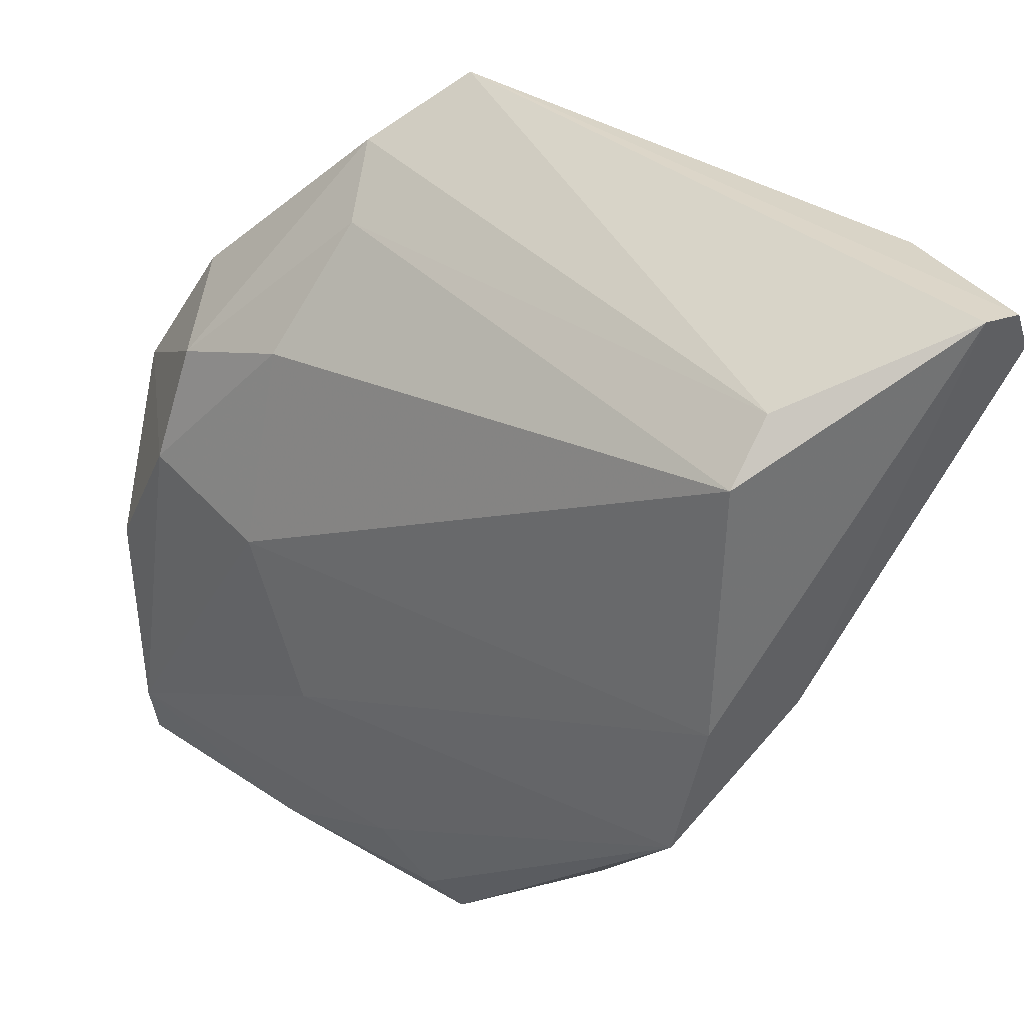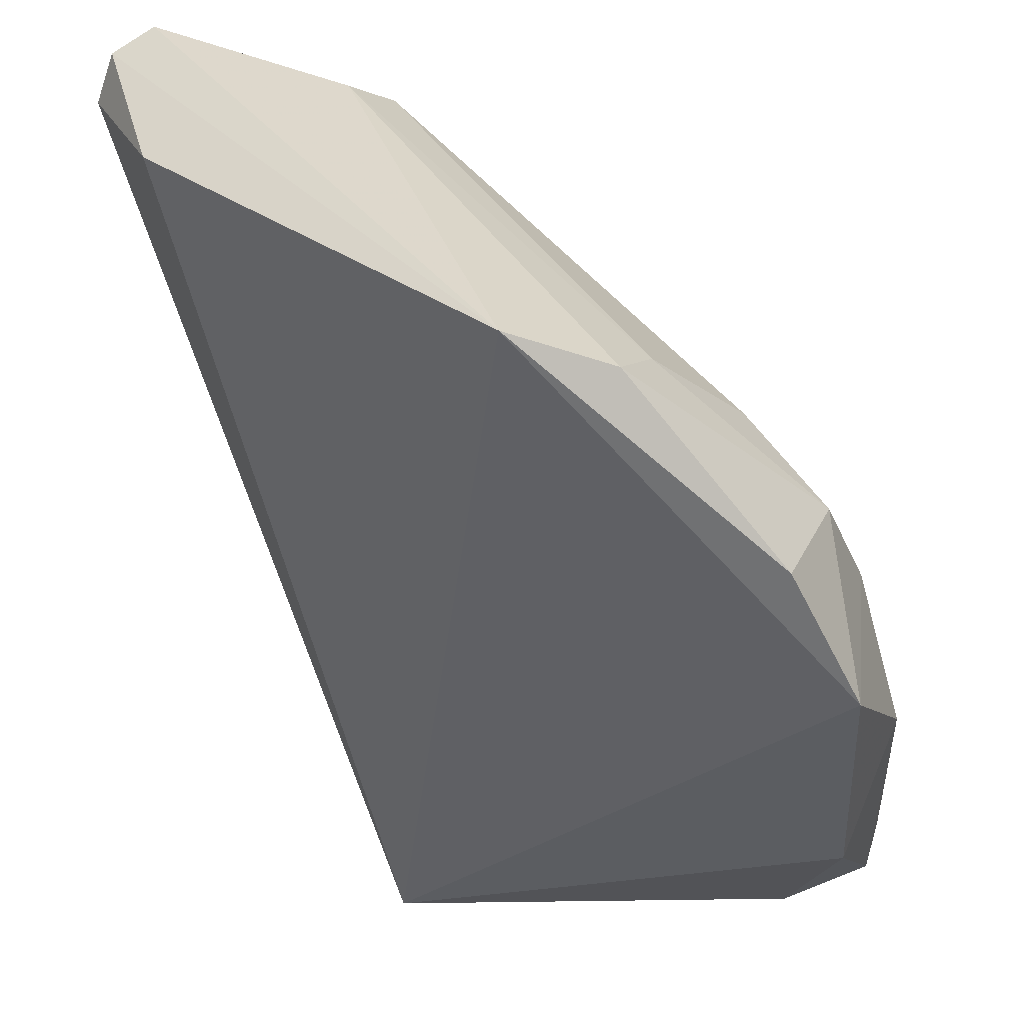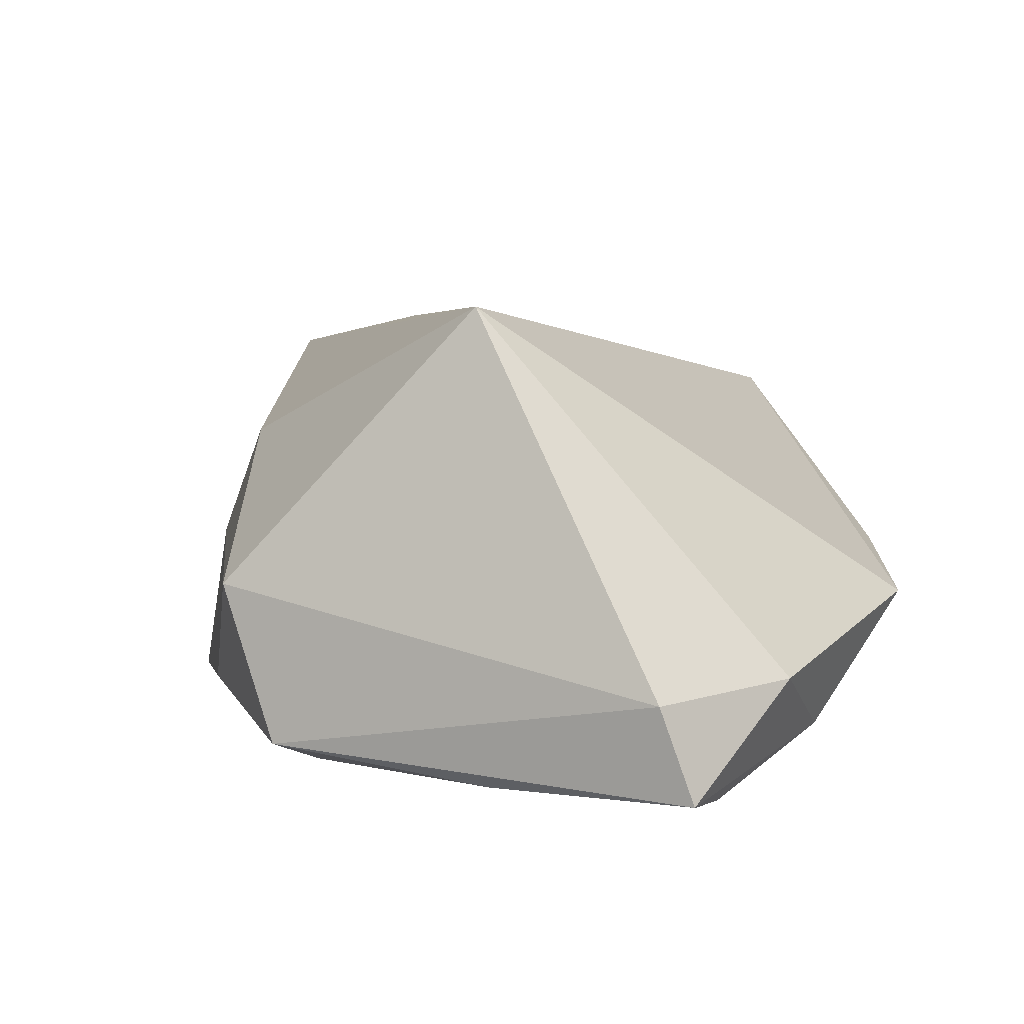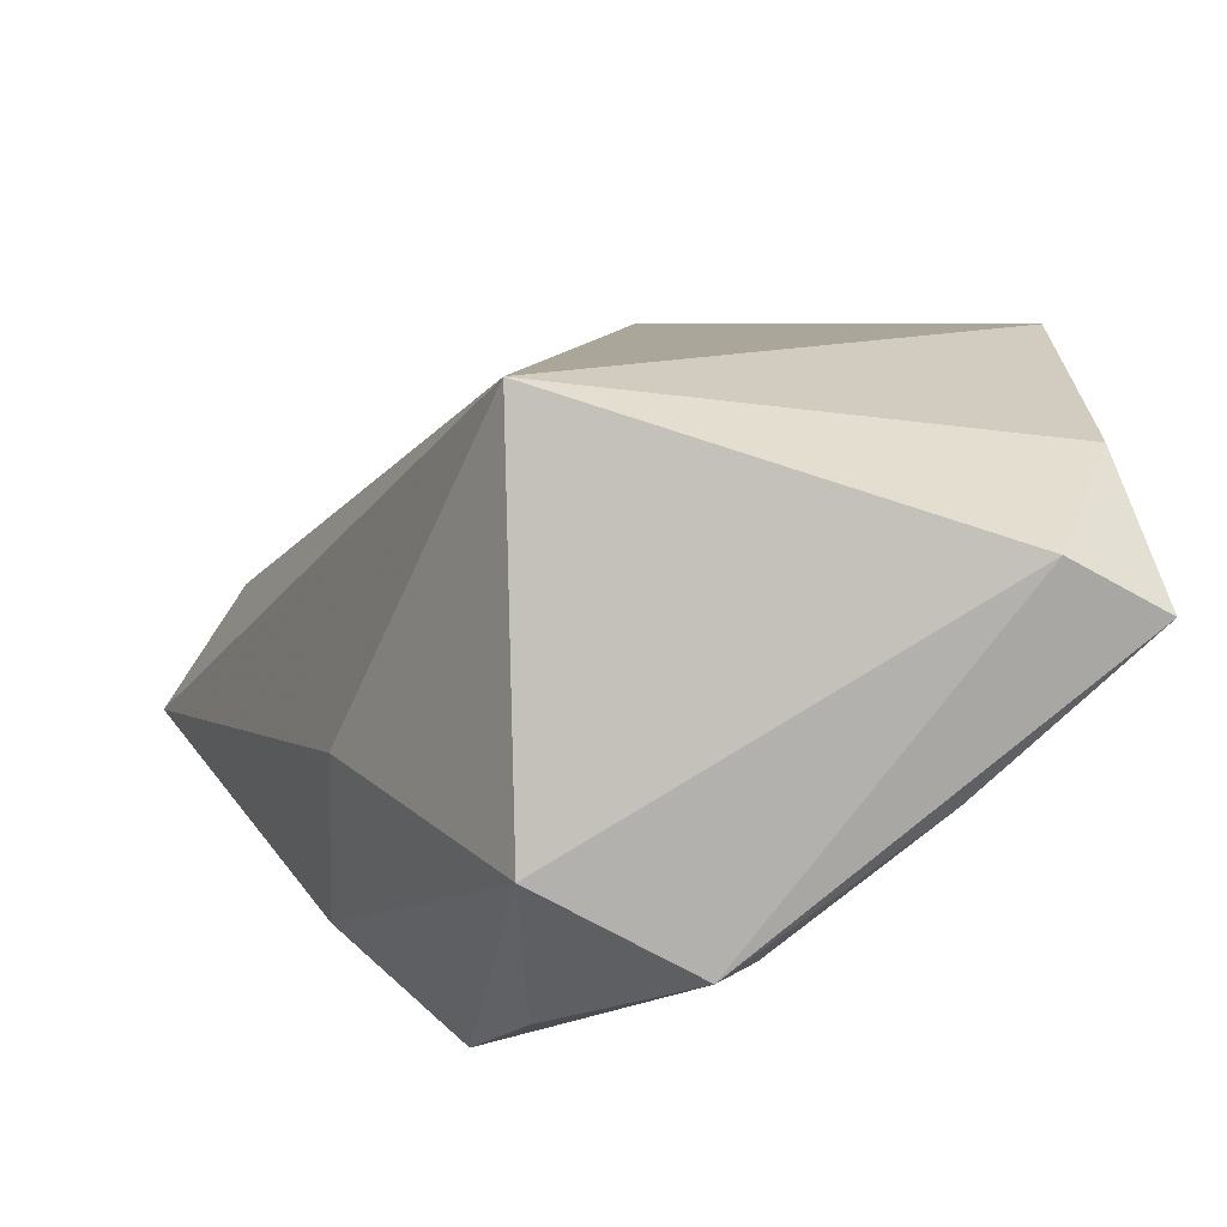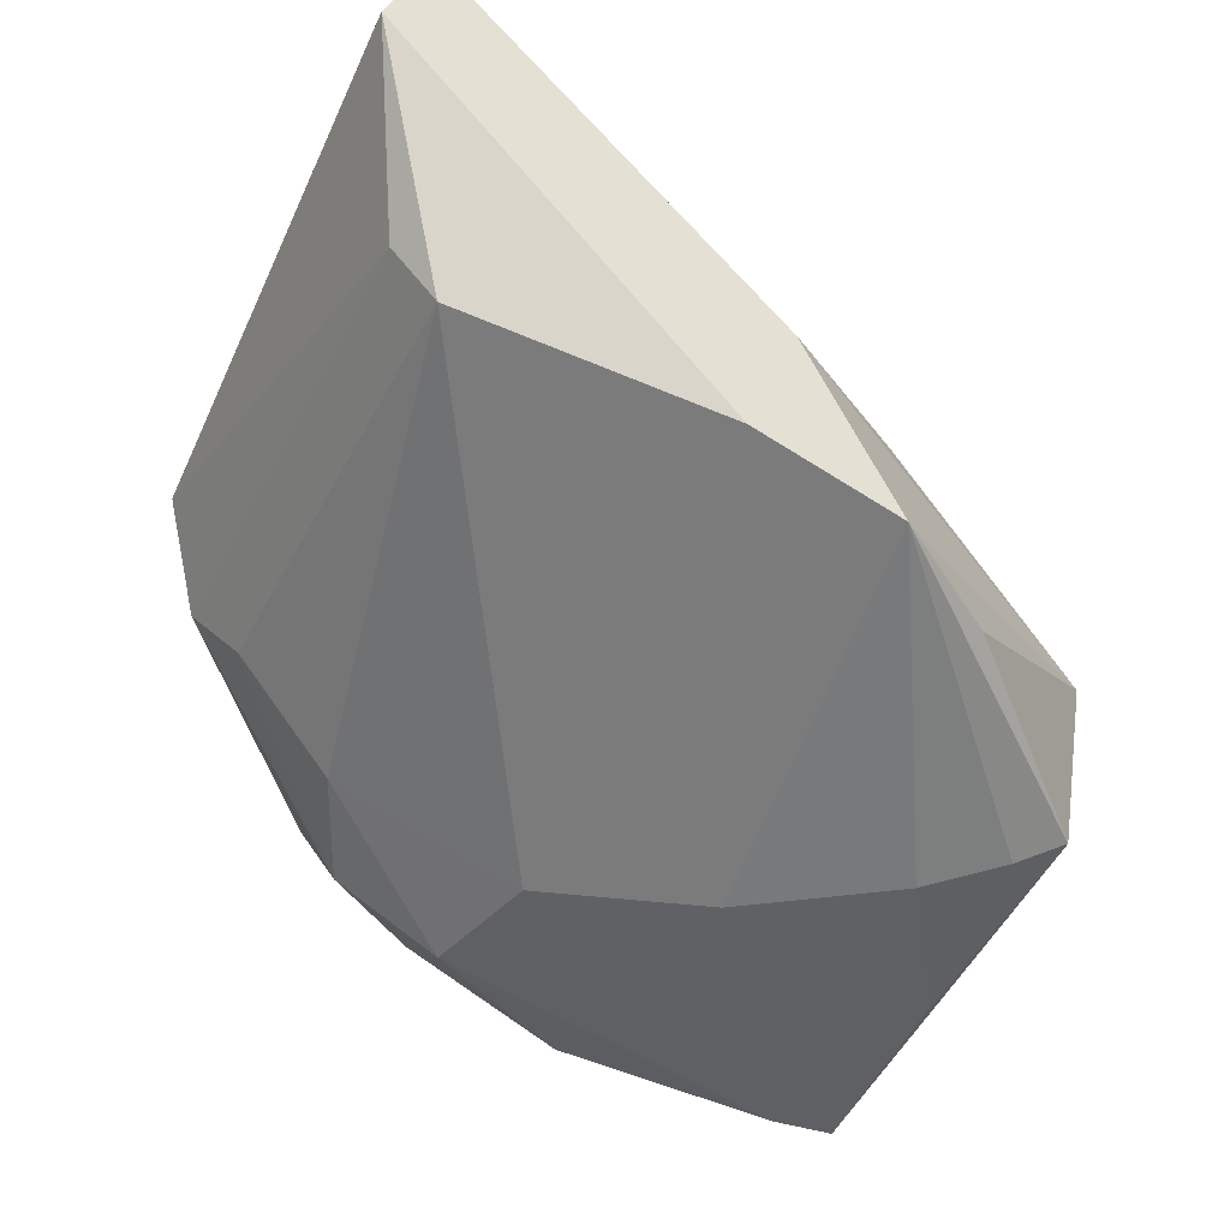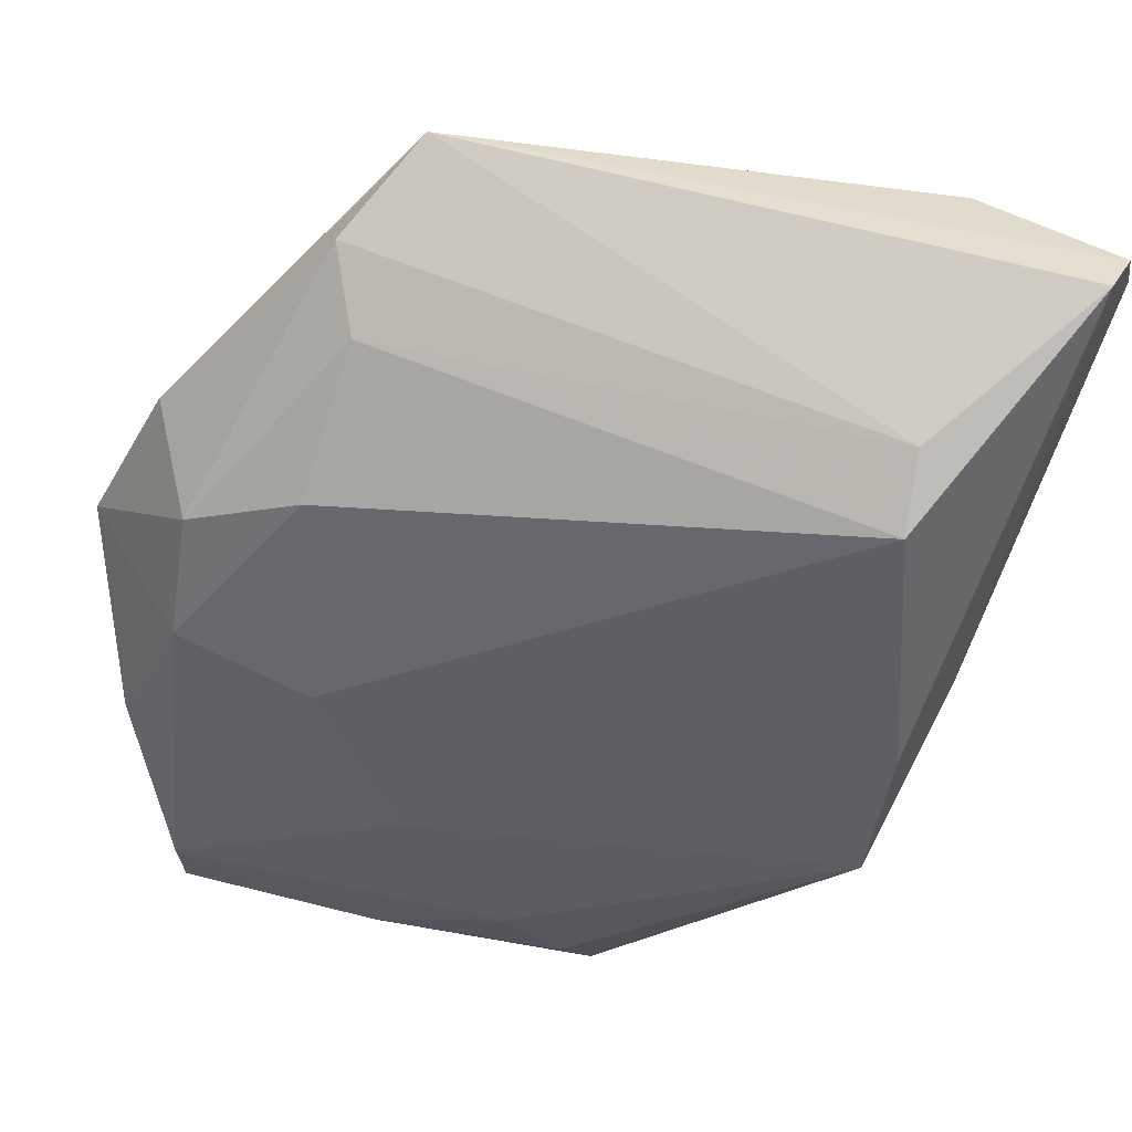
<metadata>
{"format":"obj","ext":"obj","renderer":"f3d","projection":"perspective","resolution":1024,"background":"white","views":[{"elev":47.5,"azim":-142.2,"up":"+Y"},{"elev":41.9,"azim":51.7,"up":"+Y"},{"elev":5.3,"azim":22.3,"up":"+Z"},{"elev":-79.3,"azim":43.2,"up":"+Y"},{"elev":-49.6,"azim":-115.6,"up":"+Z"},{"elev":57.9,"azim":-164.3,"up":"+Y"}]}
</metadata>
<code>
v 0.03546 -0.03248 -0.02322
v -0.00832 -0.04075 -0.01947
v 0.03235 -0.04075 -0.01292
v 0.02207 0.03794 0.005509
v 0.01423 -0.03869 -0.02243
v -0.03499 0.006529 -0.01414
v 0.01095 -0.034 0.02408
v 0.01648 0.04319 0.01496
v 0.03778 0.01941 -0.002587
v -0.03 0.04027 0.02287
v 0.01865 0.002813 -0.0202
v -0.01376 -0.04075 -0.003576
v 0.02058 0.02257 -0.01208
v -0.0002726 -0.02871 -0.02322
v -0.03815 0.002907 -0.002962
v -0.03149 0.03364 -0.00858
v -0.02543 -0.02171 -0.0166
v 0.01872 0.0335 -0.001281
v -0.0432 0.04502 0.01278
v 0.03185 0.01731 -0.01334
v -0.03383 -0.0093 -0.01737
v 0.04063 -0.02538 -0.0121
v -0.04421 0.04312 0.0174
v -0.005548 -0.03614 -0.02159
v 0.03541 -0.03933 -0.02249
v -0.02278 -0.01614 0.01047
v 0.04457 0.004709 -0.006799
v 0.01024 -0.01392 -0.02278
v 0.03915 -0.009968 -0.01927
v 0.03234 0.005788 -0.0187
v -0.03095 0.03816 -0.002413
v -0.04463 0.03788 0.01948
f 7 10 32
f 22 7 3
f 7 12 3
f 31 16 19
f 8 10 7
f 8 31 19
f 4 31 8
f 26 12 7
f 7 32 26
f 19 32 23
f 23 32 10
f 23 8 19
f 10 8 23
f 27 7 22
f 27 8 7
f 22 3 25
f 16 13 11
f 11 13 30
f 12 26 15
f 15 21 12
f 15 26 32
f 15 32 19
f 4 8 9
f 8 27 9
f 18 13 16
f 18 31 4
f 16 31 18
f 29 27 22
f 22 25 29
f 30 27 29
f 2 3 12
f 2 25 3
f 16 11 6
f 19 16 6
f 6 15 19
f 21 15 6
f 21 6 28
f 28 6 11
f 30 13 20
f 20 27 30
f 20 9 27
f 4 9 20
f 20 18 4
f 13 18 20
f 30 29 1
f 1 29 25
f 1 11 30
f 1 28 11
f 12 21 17
f 17 2 12
f 21 2 17
f 24 2 21
f 28 1 14
f 21 28 14
f 14 24 21
f 5 1 25
f 5 14 1
f 24 14 5
f 25 2 5
f 2 24 5

</code>
